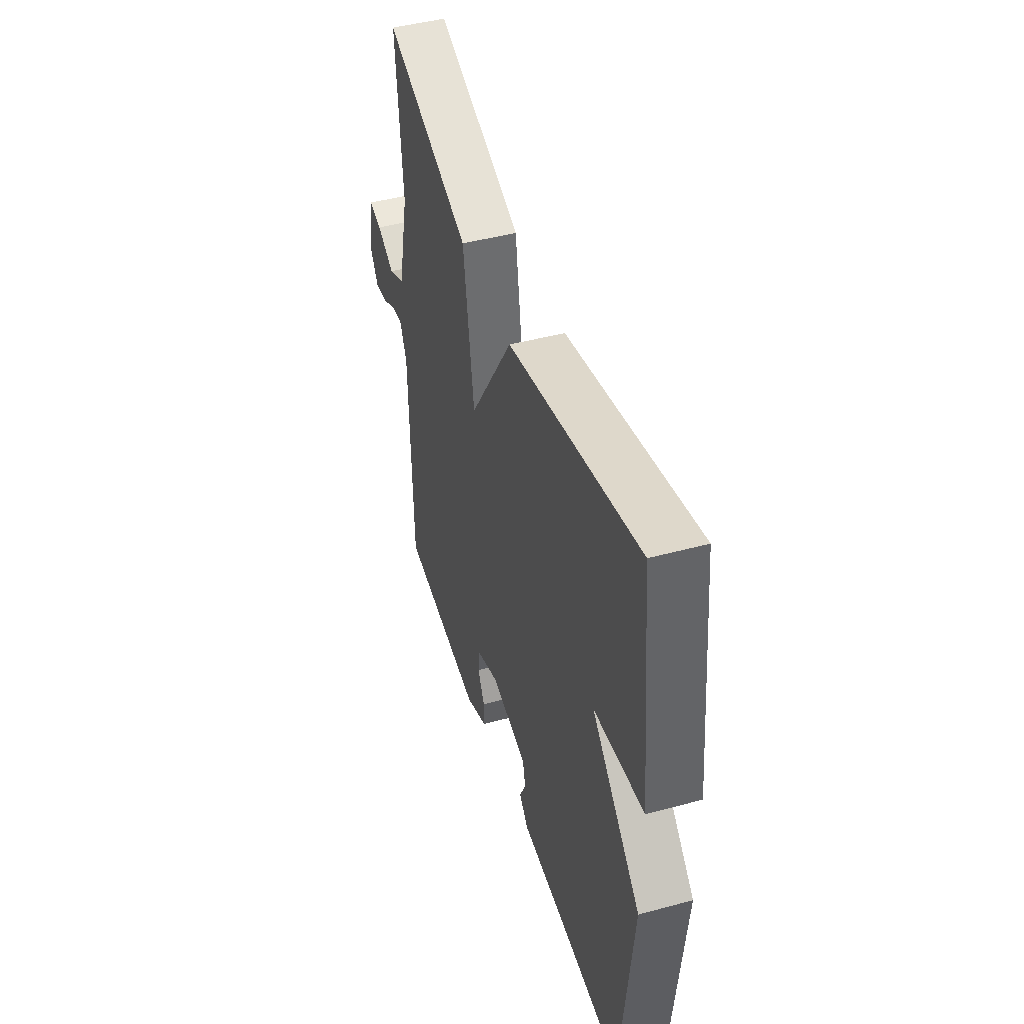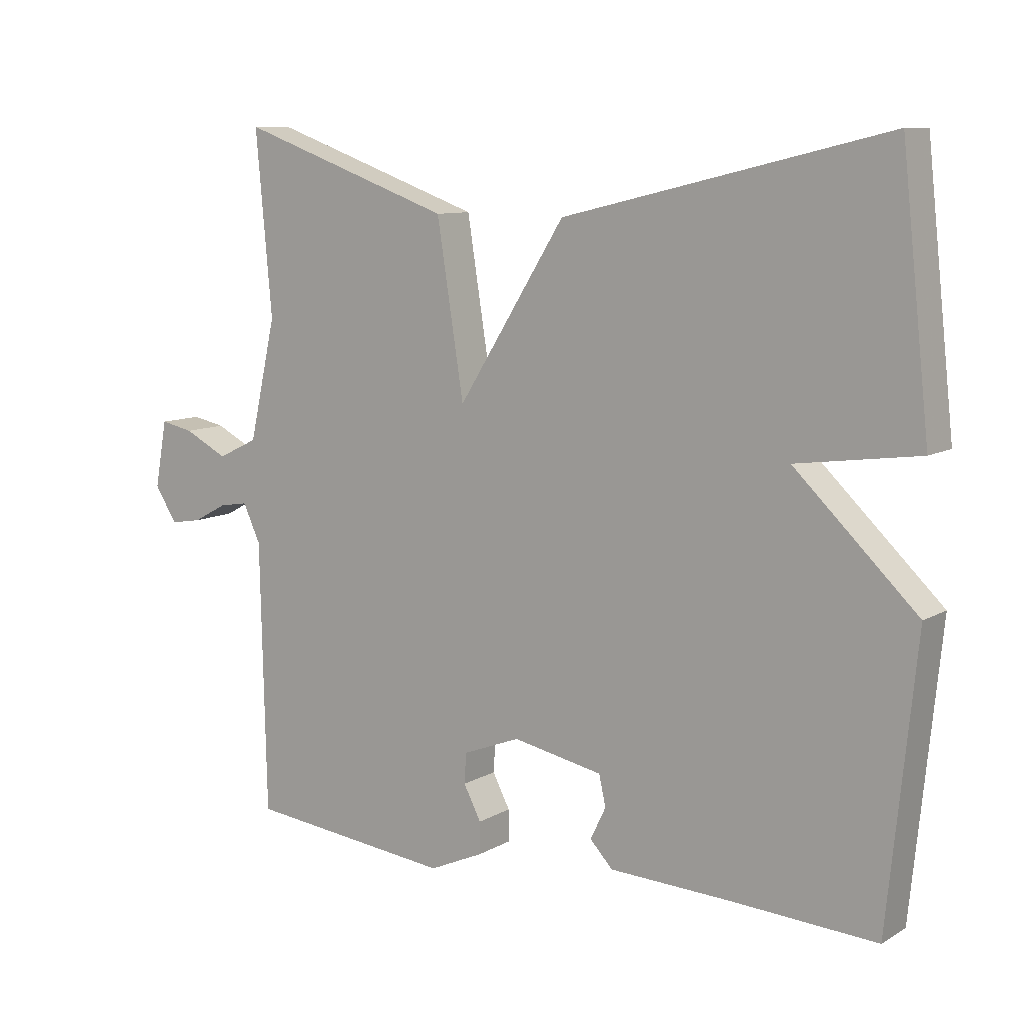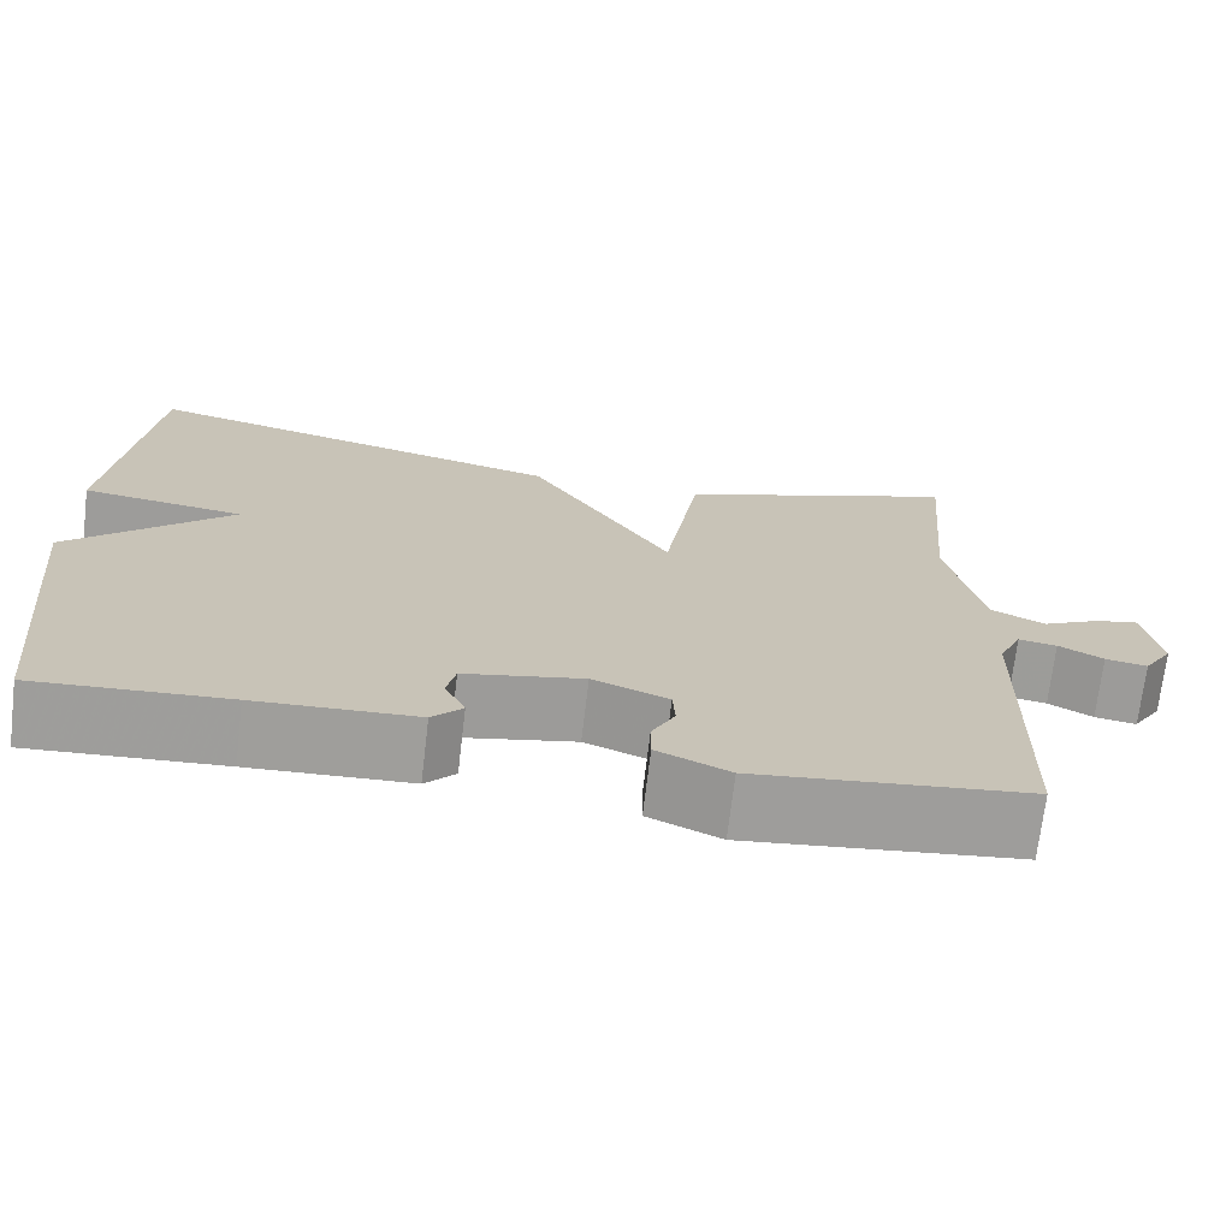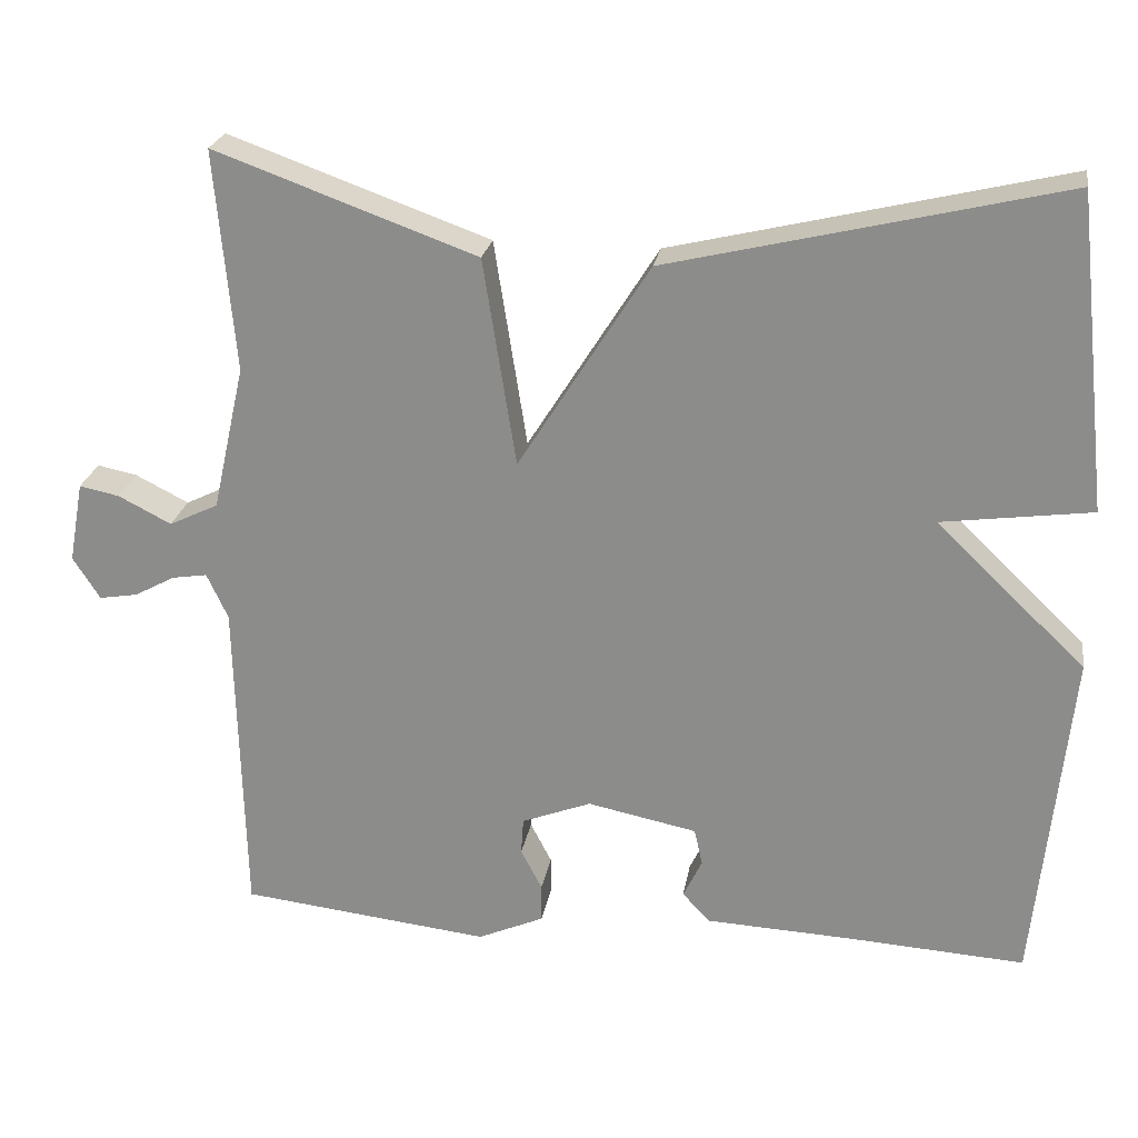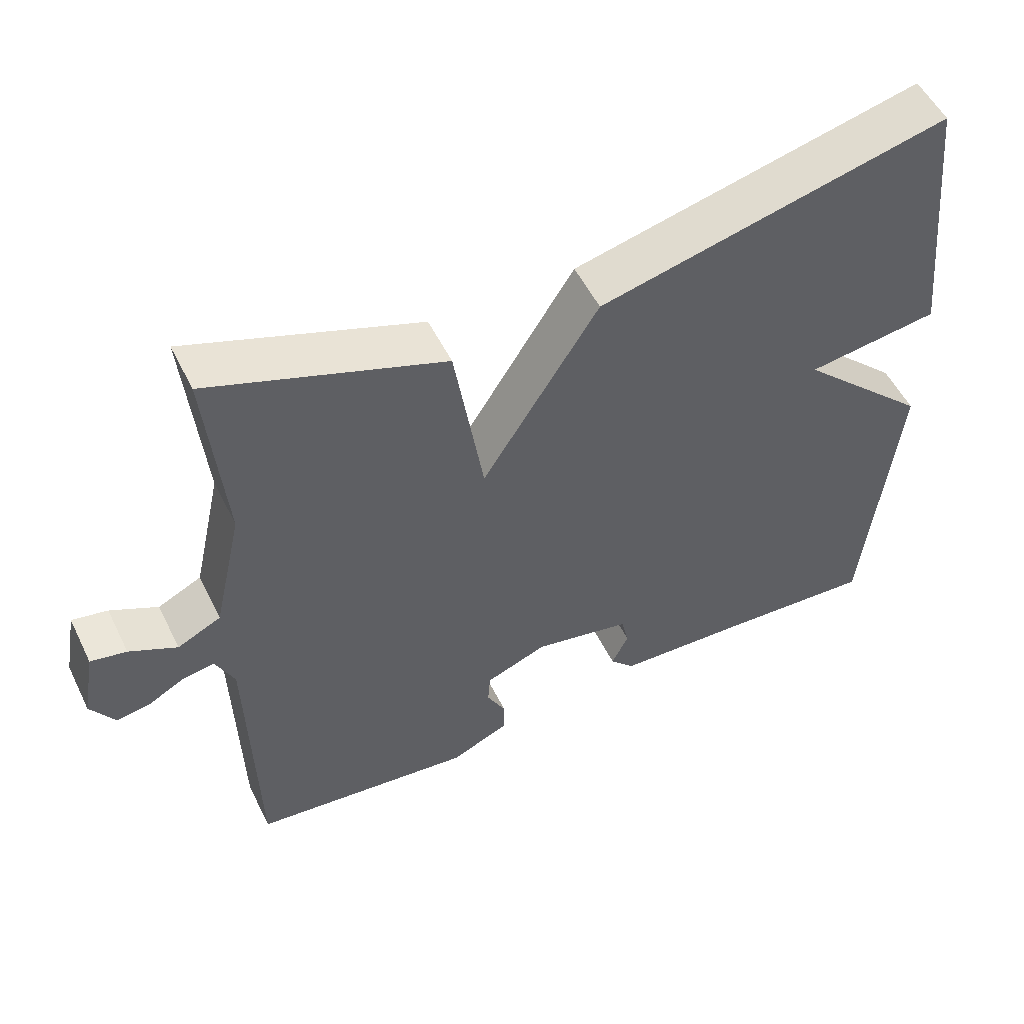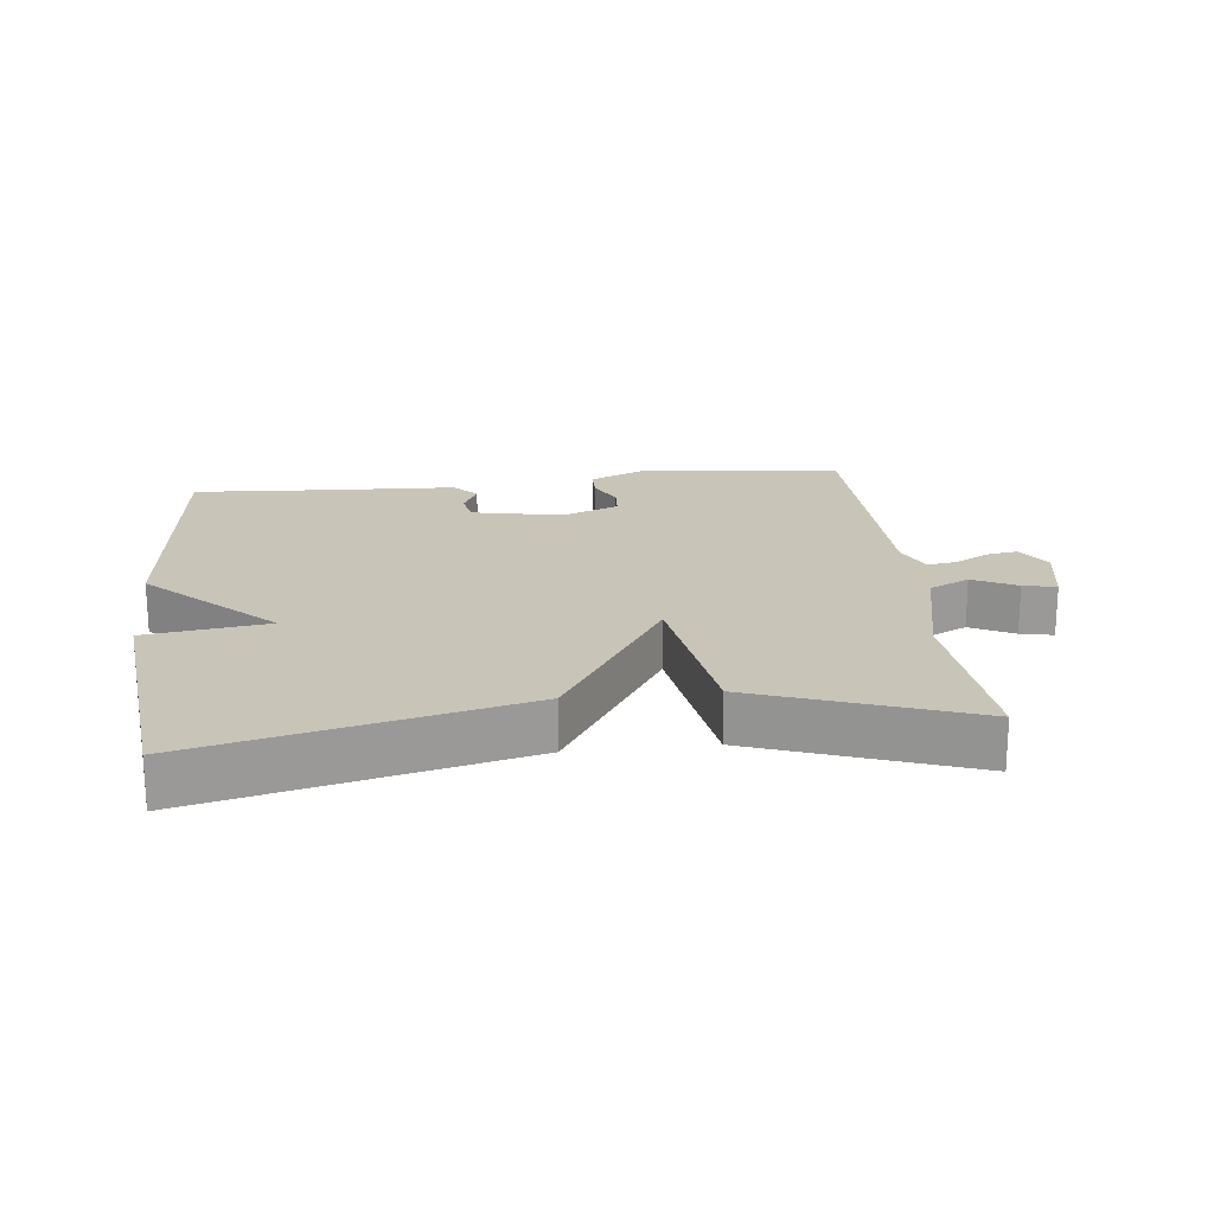
<metadata>
{"format":"obj","ext":"obj","renderer":"f3d","projection":"perspective","resolution":1024,"background":"white","views":[{"elev":45.9,"azim":-107.2,"up":"+Z"},{"elev":9.6,"azim":-145.2,"up":"+Z"},{"elev":-70.8,"azim":-6.8,"up":"+Z"},{"elev":24.0,"azim":-170.5,"up":"+Z"},{"elev":53.2,"azim":154.1,"up":"+Z"},{"elev":20.2,"azim":-6.3,"up":"+Y"}]}
</metadata>
<code>
v -0.5 0.07 -0.5
v -0.542 0.07 -0.084
v -0.36 0.07 0.091
v -0.542 0.07 0.116
v -0.5 0.07 0.5
v -0.02 0.07 0.385
v 0.14 0.07 0.131
v 0.18 0.07 0.385
v 0.5 0.07 0.5
v 0.476 0.07 0.23
v 0.516 0.07 0.052
v 0.576 0.07 0.023
v 0.641 0.07 0.056
v 0.69 0.07 0.066
v 0.708 0.07 -0.033
v 0.675 0.07 -0.085
v 0.628 0.07 -0.077
v 0.578 0.07 -0.05
v 0.535 0.07 -0.043
v 0.509 0.07 -0.099
v 0.5 0.07 -0.5
v 0.194 0.07 -0.534
v 0.113 0.07 -0.498
v 0.113 0.07 -0.451
v 0.139 0.07 -0.401
v 0.136 0.07 -0.356
v 0.051 0.07 -0.323
v -0.083 0.07 -0.35
v -0.093 0.07 -0.395
v -0.07 0.07 -0.443
v -0.104 0.07 -0.479
v -0.284 0.07 -0.487
v -0.5 0 -0.5
v -0.542 0 -0.084
v -0.36 0 0.091
v -0.542 0 0.116
v -0.5 0 0.5
v -0.02 0 0.385
v 0.14 0 0.131
v 0.18 0 0.385
v 0.5 0 0.5
v 0.476 0 0.23
v 0.516 0 0.052
v 0.576 0 0.023
v 0.641 0 0.056
v 0.69 0 0.066
v 0.708 0 -0.033
v 0.675 0 -0.085
v 0.628 0 -0.077
v 0.578 0 -0.05
v 0.535 0 -0.043
v 0.509 0 -0.099
v 0.5 0 -0.5
v 0.194 0 -0.534
v 0.113 0 -0.498
v 0.113 0 -0.451
v 0.139 0 -0.401
v 0.136 0 -0.356
v 0.051 0 -0.323
v -0.083 0 -0.35
v -0.093 0 -0.395
v -0.07 0 -0.443
v -0.104 0 -0.479
v -0.284 0 -0.487
f 29 30 31 32
f 1 2 3
f 32 1 3
f 29 32 3
f 28 29 3
f 27 28 3
f 26 27 3
f 23 24 25
f 22 23 25
f 21 22 25
f 20 21 25
f 19 20 25 26
f 16 17 18
f 15 16 18
f 14 15 18
f 13 14 18
f 12 13 18
f 11 12 18 19
f 10 11 19 26
f 9 10 26
f 8 9 26
f 7 8 26
f 5 6 7
f 4 5 7
f 3 4 7
f 3 7 26
f 64 63 62 61
f 35 34 33
f 35 33 64
f 35 64 61
f 35 61 60
f 35 60 59
f 35 59 58
f 57 56 55
f 57 55 54
f 57 54 53
f 57 53 52
f 58 57 52 51
f 50 49 48
f 50 48 47
f 50 47 46
f 50 46 45
f 50 45 44
f 51 50 44 43
f 58 51 43 42
f 58 42 41
f 58 41 40
f 58 40 39
f 39 38 37
f 39 37 36
f 39 36 35
f 58 39 35
f 1 33 34 2
f 2 34 35 3
f 3 35 36 4
f 4 36 37 5
f 5 37 38 6
f 6 38 39 7
f 7 39 40 8
f 8 40 41 9
f 9 41 42 10
f 10 42 43 11
f 11 43 44 12
f 12 44 45 13
f 13 45 46 14
f 14 46 47 15
f 15 47 48 16
f 16 48 49 17
f 17 49 50 18
f 18 50 51 19
f 19 51 52 20
f 20 52 53 21
f 21 53 54 22
f 22 54 55 23
f 23 55 56 24
f 24 56 57 25
f 25 57 58 26
f 26 58 59 27
f 27 59 60 28
f 28 60 61 29
f 29 61 62 30
f 30 62 63 31
f 31 63 64 32
f 32 64 33 1

</code>
